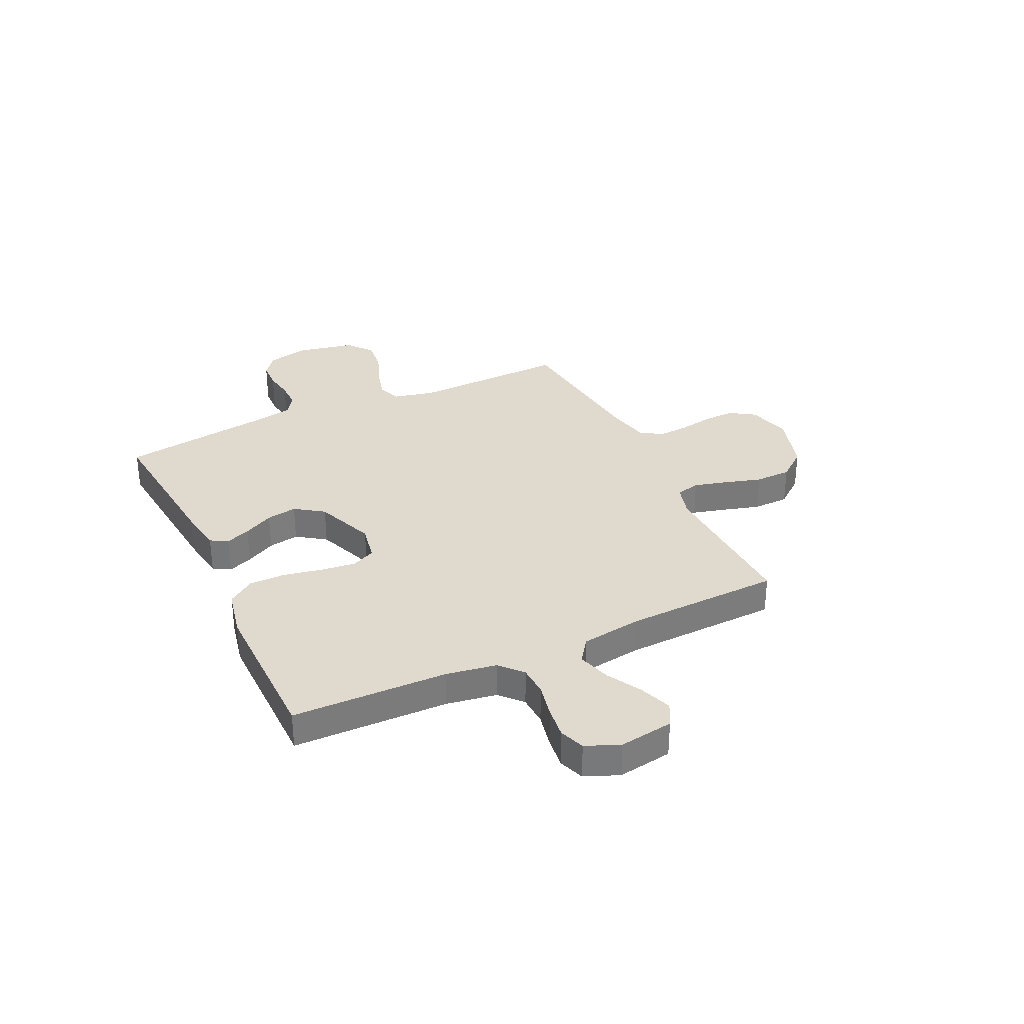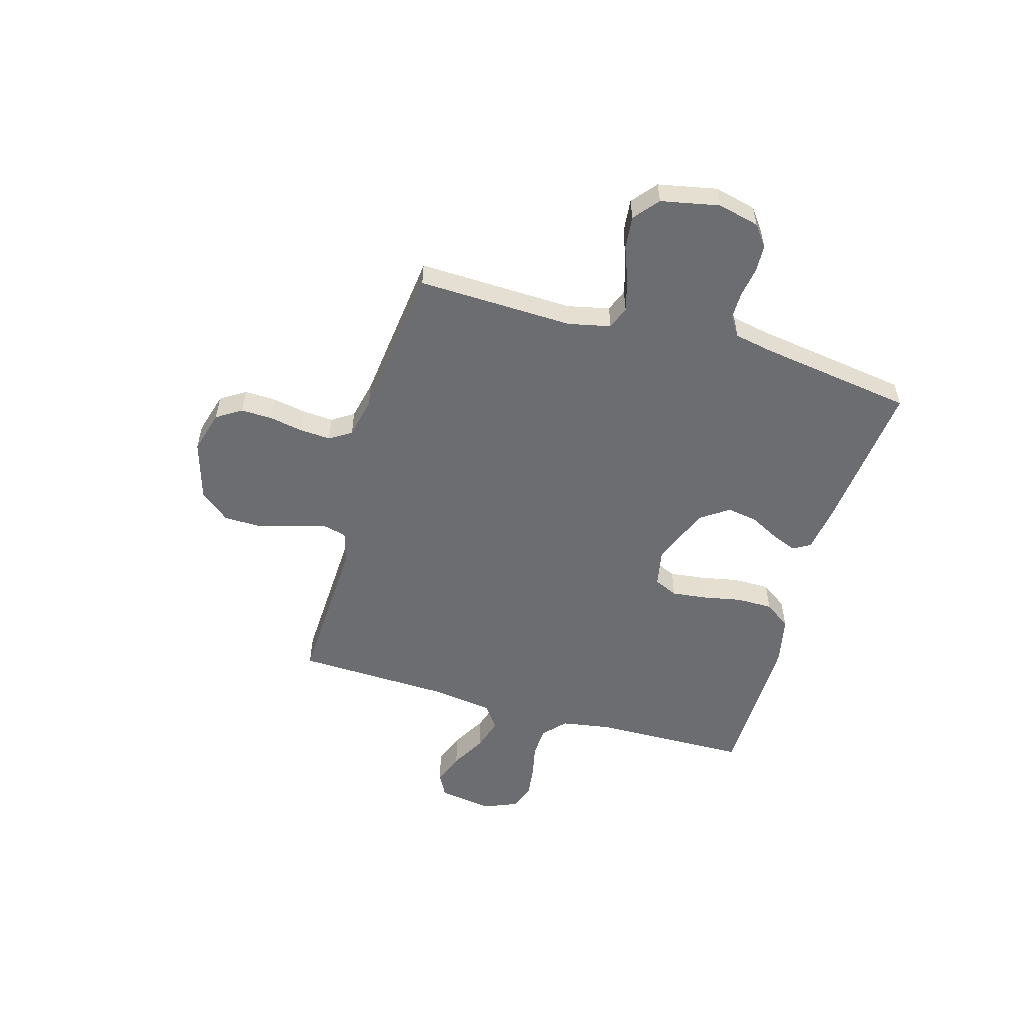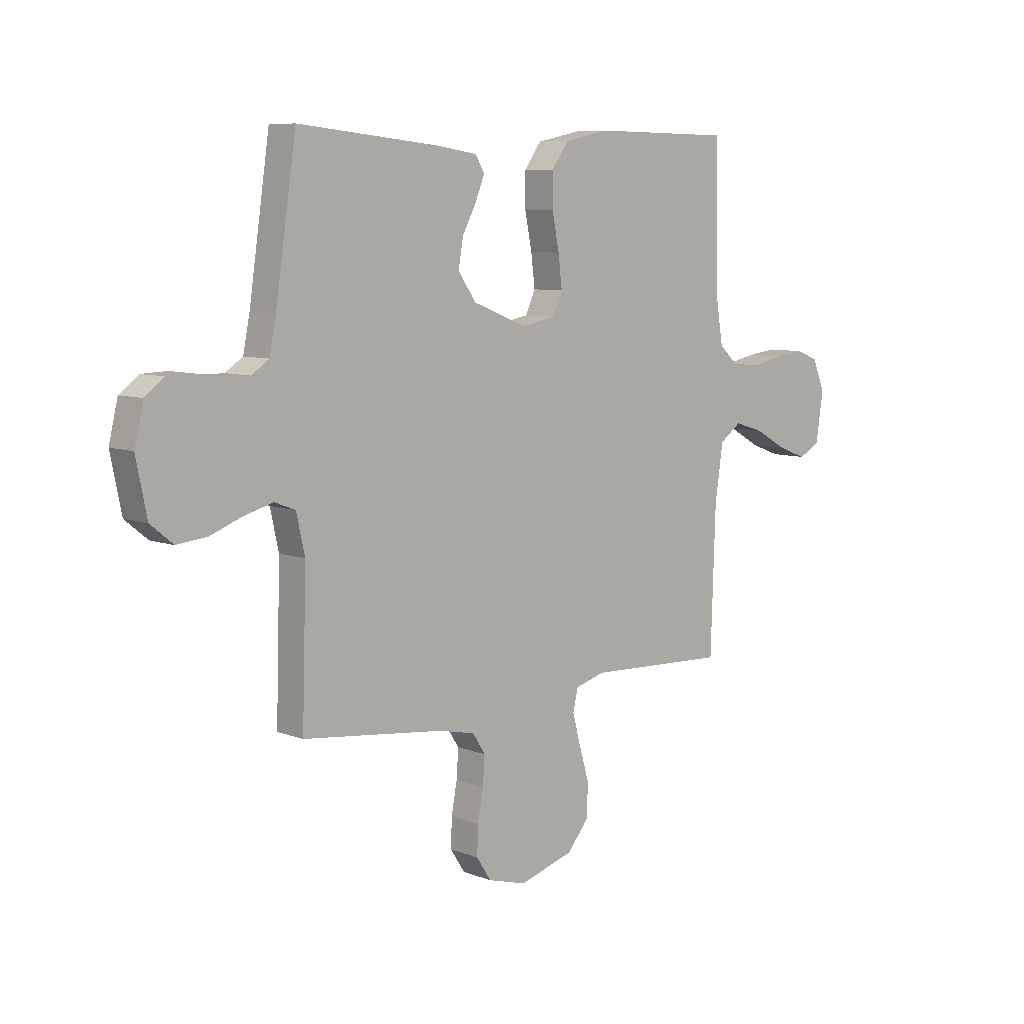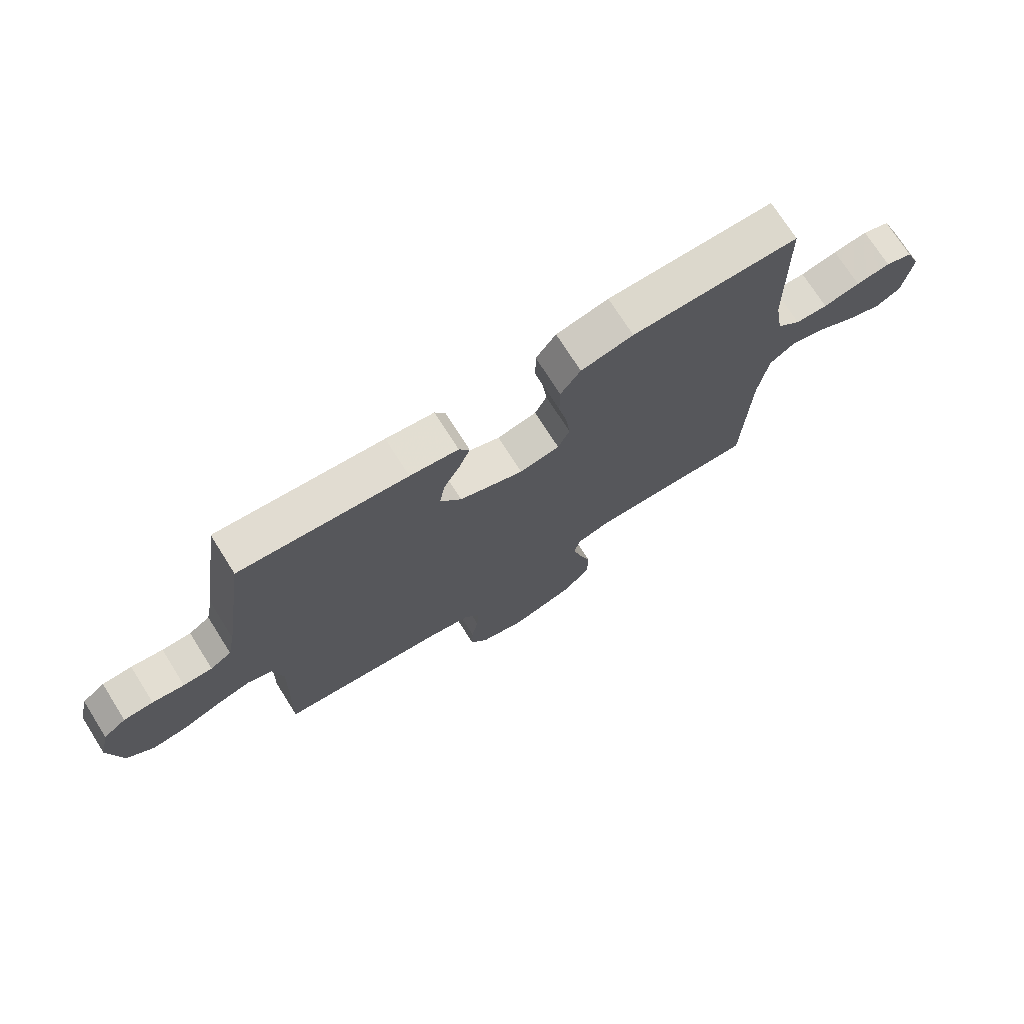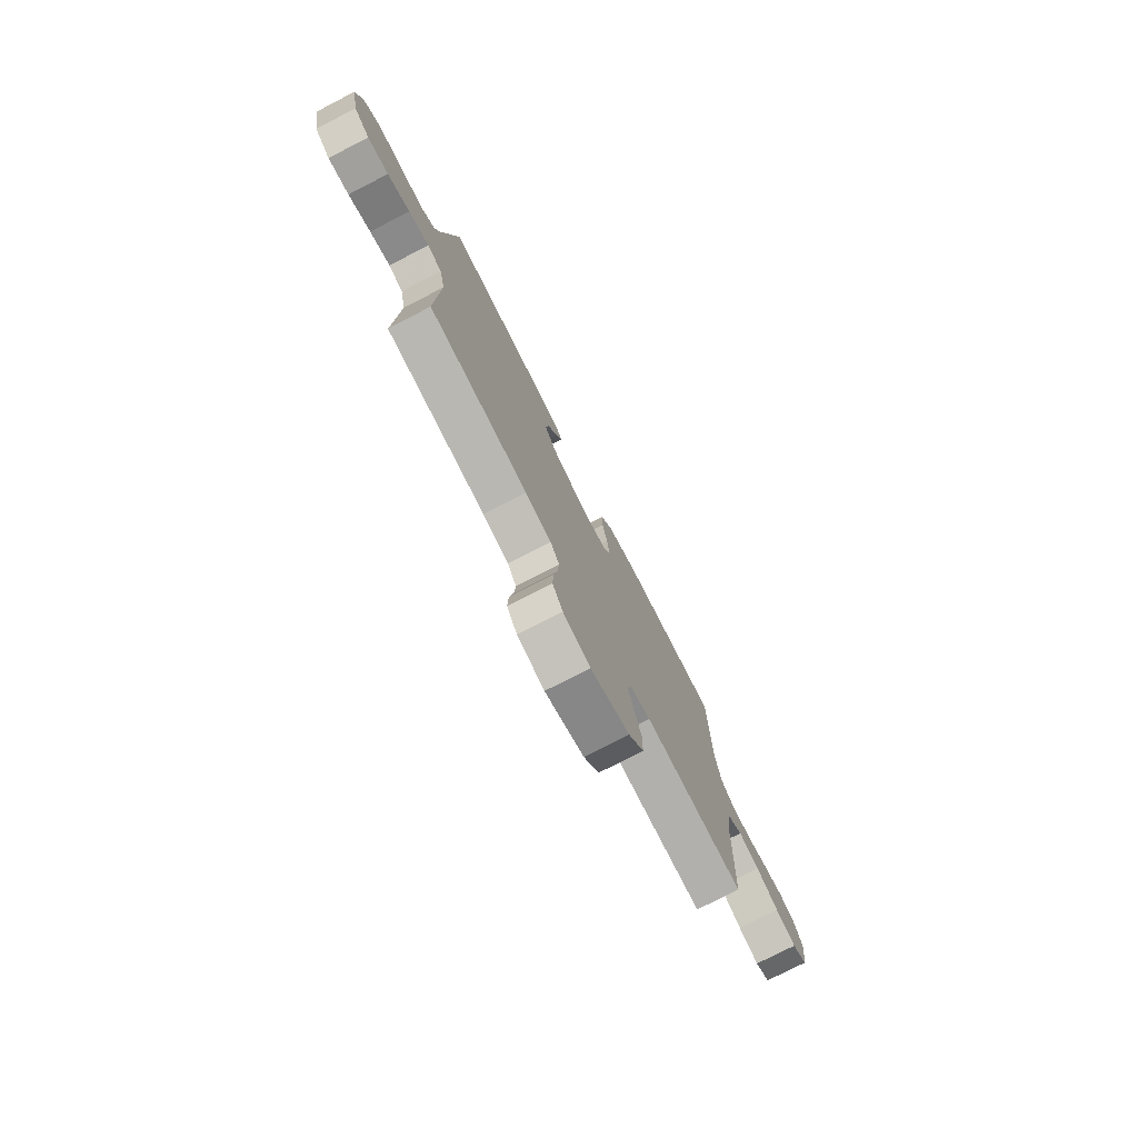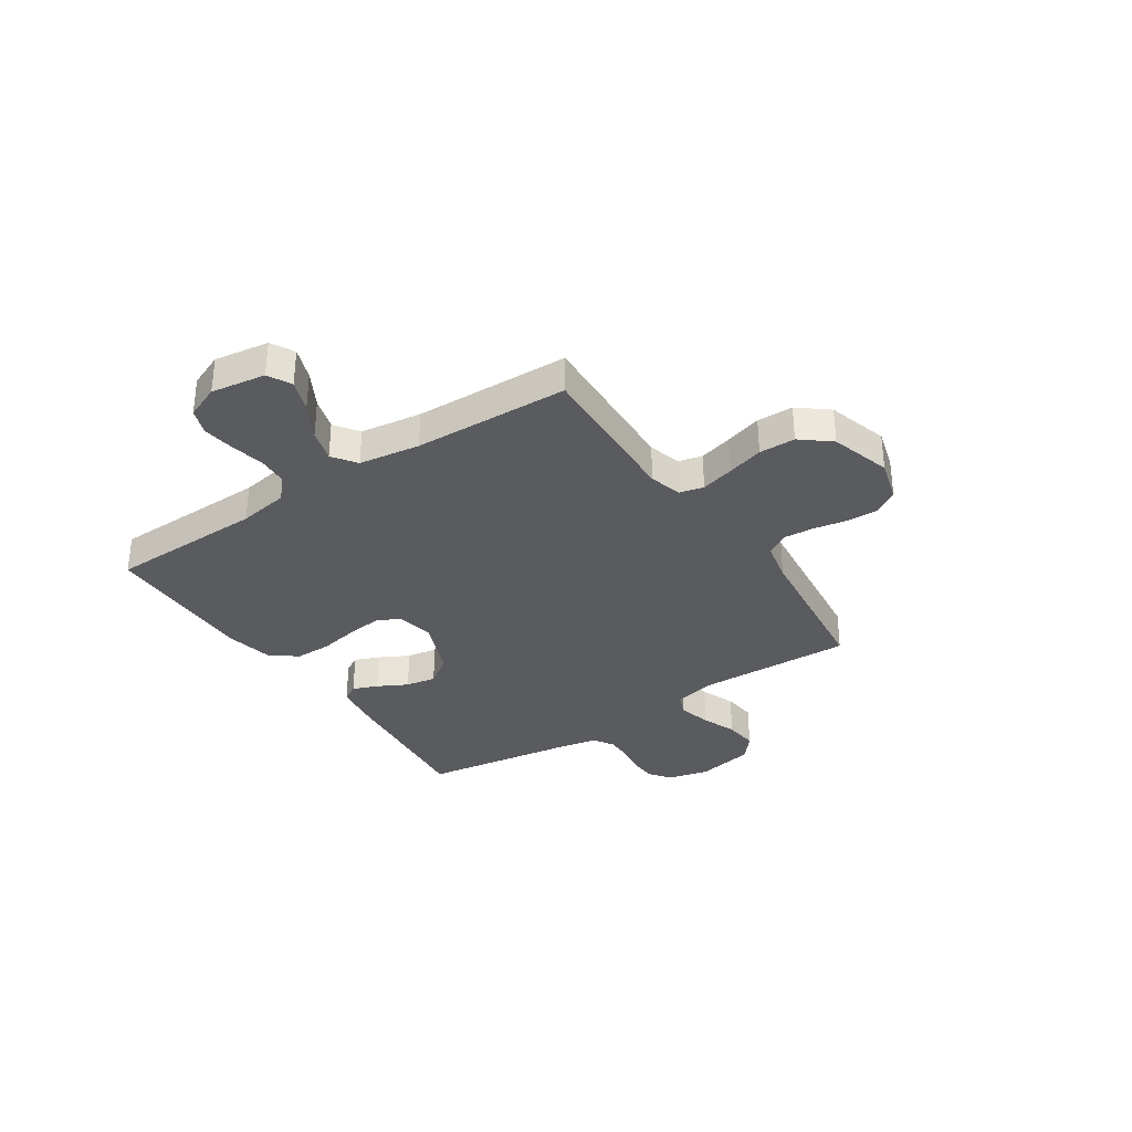
<metadata>
{"format":"obj","ext":"obj","renderer":"f3d","projection":"perspective","resolution":1024,"background":"white","views":[{"elev":32.6,"azim":64.7,"up":"+Y"},{"elev":-54.0,"azim":-106.1,"up":"+Y"},{"elev":7.7,"azim":-43.2,"up":"+Z"},{"elev":73.1,"azim":-32.3,"up":"+Z"},{"elev":-76.9,"azim":-62.8,"up":"+Z"},{"elev":-33.3,"azim":123.6,"up":"+Y"}]}
</metadata>
<code>
v -0.5 0.07 -0.5
v -0.491 0.07 -0.2
v -0.509 0.07 -0.119
v -0.553 0.07 -0.102
v -0.615 0.07 -0.119
v -0.683 0.07 -0.145
v -0.747 0.07 -0.152
v -0.795 0.07 -0.113
v -0.818 0.07 0
v -0.799 0.07 0.08
v -0.758 0.07 0.111
v -0.705 0.07 0.113
v -0.648 0.07 0.104
v -0.596 0.07 0.104
v -0.558 0.07 0.129
v -0.544 0.07 0.2
v -0.5 0.07 0.5
v -0.2 0.07 0.47
v -0.113 0.07 0.457
v -0.094 0.07 0.424
v -0.113 0.07 0.376
v -0.143 0.07 0.319
v -0.153 0.07 0.26
v -0.115 0.07 0.205
v 0 0.07 0.16
v 0.072 0.07 0.174
v 0.093 0.07 0.22
v 0.085 0.07 0.287
v 0.07 0.07 0.362
v 0.07 0.07 0.432
v 0.106 0.07 0.483
v 0.2 0.07 0.503
v 0.5 0.07 0.5
v 0.506 0.07 0.2
v 0.522 0.07 0.103
v 0.565 0.07 0.064
v 0.623 0.07 0.061
v 0.689 0.07 0.075
v 0.751 0.07 0.083
v 0.8 0.07 0.065
v 0.827 0.07 0
v 0.811 0.07 -0.105
v 0.766 0.07 -0.129
v 0.704 0.07 -0.106
v 0.636 0.07 -0.068
v 0.573 0.07 -0.049
v 0.527 0.07 -0.082
v 0.51 0.07 -0.2
v 0.5 0.07 -0.5
v 0.2 0.07 -0.488
v 0.137 0.07 -0.506
v 0.126 0.07 -0.552
v 0.143 0.07 -0.616
v 0.164 0.07 -0.687
v 0.163 0.07 -0.757
v 0.117 0.07 -0.814
v 0 0.07 -0.849
v -0.082 0.07 -0.826
v -0.113 0.07 -0.778
v -0.111 0.07 -0.717
v -0.099 0.07 -0.652
v -0.095 0.07 -0.593
v -0.122 0.07 -0.551
v -0.2 0.07 -0.534
v -0.5 0 -0.5
v -0.491 0 -0.2
v -0.509 0 -0.119
v -0.553 0 -0.102
v -0.615 0 -0.119
v -0.683 0 -0.145
v -0.747 0 -0.152
v -0.795 0 -0.113
v -0.818 0 0
v -0.799 0 0.08
v -0.758 0 0.111
v -0.705 0 0.113
v -0.648 0 0.104
v -0.596 0 0.104
v -0.558 0 0.129
v -0.544 0 0.2
v -0.5 0 0.5
v -0.2 0 0.47
v -0.113 0 0.457
v -0.094 0 0.424
v -0.113 0 0.376
v -0.143 0 0.319
v -0.153 0 0.26
v -0.115 0 0.205
v 0 0 0.16
v 0.072 0 0.174
v 0.093 0 0.22
v 0.085 0 0.287
v 0.07 0 0.362
v 0.07 0 0.432
v 0.106 0 0.483
v 0.2 0 0.503
v 0.5 0 0.5
v 0.506 0 0.2
v 0.522 0 0.103
v 0.565 0 0.064
v 0.623 0 0.061
v 0.689 0 0.075
v 0.751 0 0.083
v 0.8 0 0.065
v 0.827 0 0
v 0.811 0 -0.105
v 0.766 0 -0.129
v 0.704 0 -0.106
v 0.636 0 -0.068
v 0.573 0 -0.049
v 0.527 0 -0.082
v 0.51 0 -0.2
v 0.5 0 -0.5
v 0.2 0 -0.488
v 0.137 0 -0.506
v 0.126 0 -0.552
v 0.143 0 -0.616
v 0.164 0 -0.687
v 0.163 0 -0.757
v 0.117 0 -0.814
v 0 0 -0.849
v -0.082 0 -0.826
v -0.113 0 -0.778
v -0.111 0 -0.717
v -0.099 0 -0.652
v -0.095 0 -0.593
v -0.122 0 -0.551
v -0.2 0 -0.534
f 58 59 60 61
f 58 61 62
f 57 58 62
f 56 57 62
f 53 54 55 56
f 52 53 56 62
f 51 52 62 63
f 48 49 50
f 47 48 50 51
f 42 43 44 45
f 42 45 46
f 41 42 46
f 40 41 46
f 37 38 39 40
f 37 40 46
f 36 37 46 47
f 31 32 33 34
f 31 34 35
f 28 29 30 31
f 27 28 31 35
f 26 27 35 36
f 19 20 21 22
f 17 18 19 22
f 16 17 22 23
f 15 16 23 24
f 10 11 12 13
f 10 13 14
f 9 10 14
f 8 9 14
f 5 6 7 8
f 4 5 8 14
f 3 4 14 15
f 64 1 2
f 25 26 36 47
f 47 51 63 64
f 24 25 47 64
f 15 24 64
f 2 3 15 64
f 125 124 123 122
f 126 125 122
f 126 122 121
f 126 121 120
f 120 119 118 117
f 126 120 117 116
f 127 126 116 115
f 114 113 112
f 115 114 112 111
f 109 108 107 106
f 110 109 106
f 110 106 105
f 110 105 104
f 104 103 102 101
f 110 104 101
f 111 110 101 100
f 98 97 96 95
f 99 98 95
f 95 94 93 92
f 99 95 92 91
f 100 99 91 90
f 86 85 84 83
f 86 83 82 81
f 87 86 81 80
f 88 87 80 79
f 77 76 75 74
f 78 77 74
f 78 74 73
f 78 73 72
f 72 71 70 69
f 78 72 69 68
f 79 78 68 67
f 66 65 128
f 111 100 90 89
f 128 127 115 111
f 128 111 89 88
f 128 88 79
f 128 79 67 66
f 1 65 66 2
f 2 66 67 3
f 3 67 68 4
f 4 68 69 5
f 5 69 70 6
f 6 70 71 7
f 7 71 72 8
f 8 72 73 9
f 9 73 74 10
f 10 74 75 11
f 11 75 76 12
f 12 76 77 13
f 13 77 78 14
f 14 78 79 15
f 15 79 80 16
f 16 80 81 17
f 17 81 82 18
f 18 82 83 19
f 19 83 84 20
f 20 84 85 21
f 21 85 86 22
f 22 86 87 23
f 23 87 88 24
f 24 88 89 25
f 25 89 90 26
f 26 90 91 27
f 27 91 92 28
f 28 92 93 29
f 29 93 94 30
f 30 94 95 31
f 31 95 96 32
f 32 96 97 33
f 33 97 98 34
f 34 98 99 35
f 35 99 100 36
f 36 100 101 37
f 37 101 102 38
f 38 102 103 39
f 39 103 104 40
f 40 104 105 41
f 41 105 106 42
f 42 106 107 43
f 43 107 108 44
f 44 108 109 45
f 45 109 110 46
f 46 110 111 47
f 47 111 112 48
f 48 112 113 49
f 49 113 114 50
f 50 114 115 51
f 51 115 116 52
f 52 116 117 53
f 53 117 118 54
f 54 118 119 55
f 55 119 120 56
f 56 120 121 57
f 57 121 122 58
f 58 122 123 59
f 59 123 124 60
f 60 124 125 61
f 61 125 126 62
f 62 126 127 63
f 63 127 128 64
f 64 128 65 1

</code>
